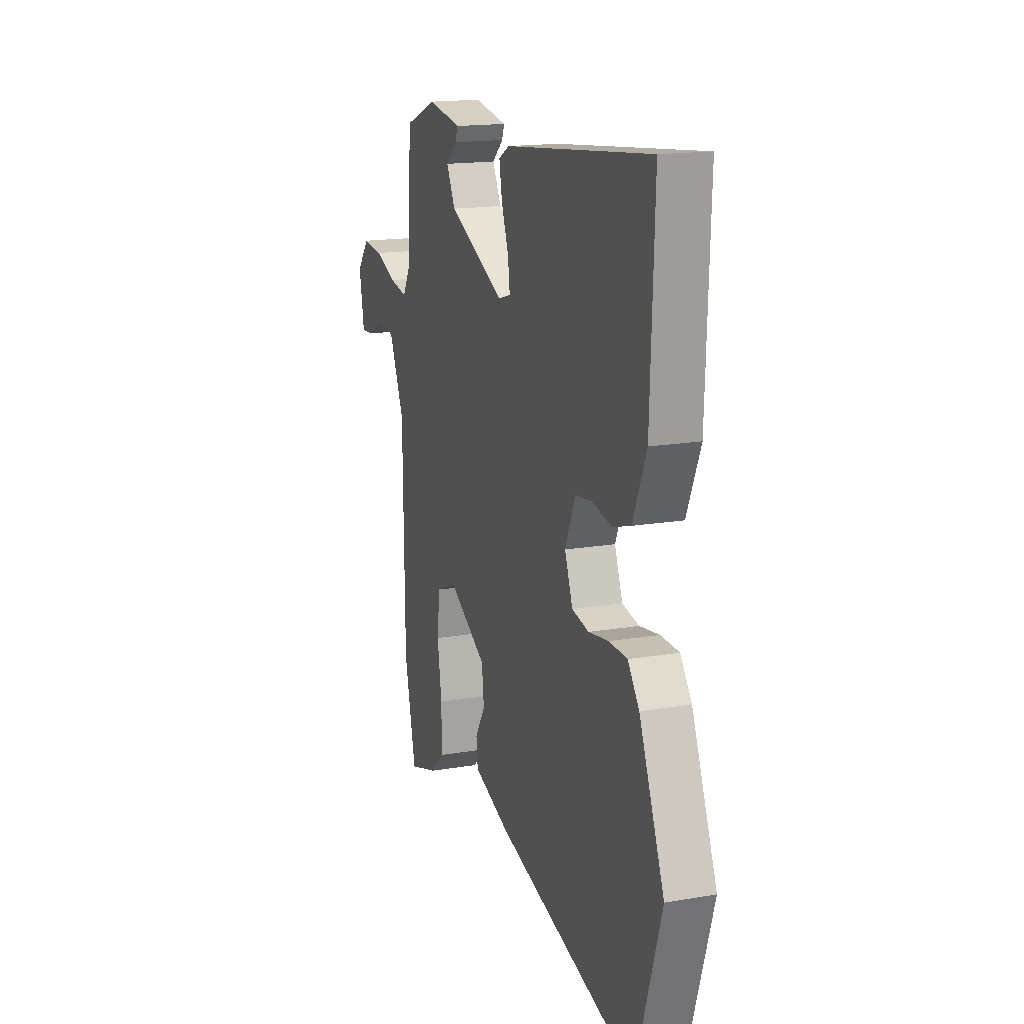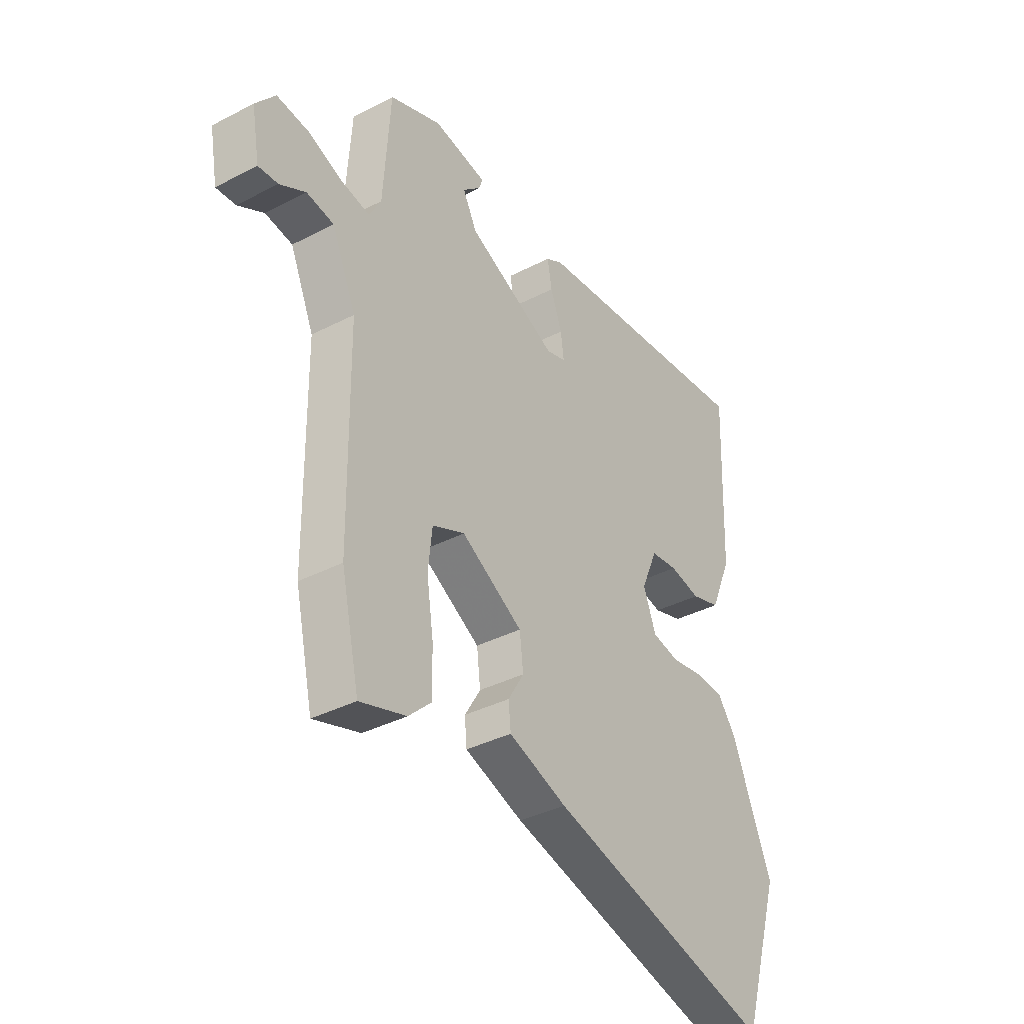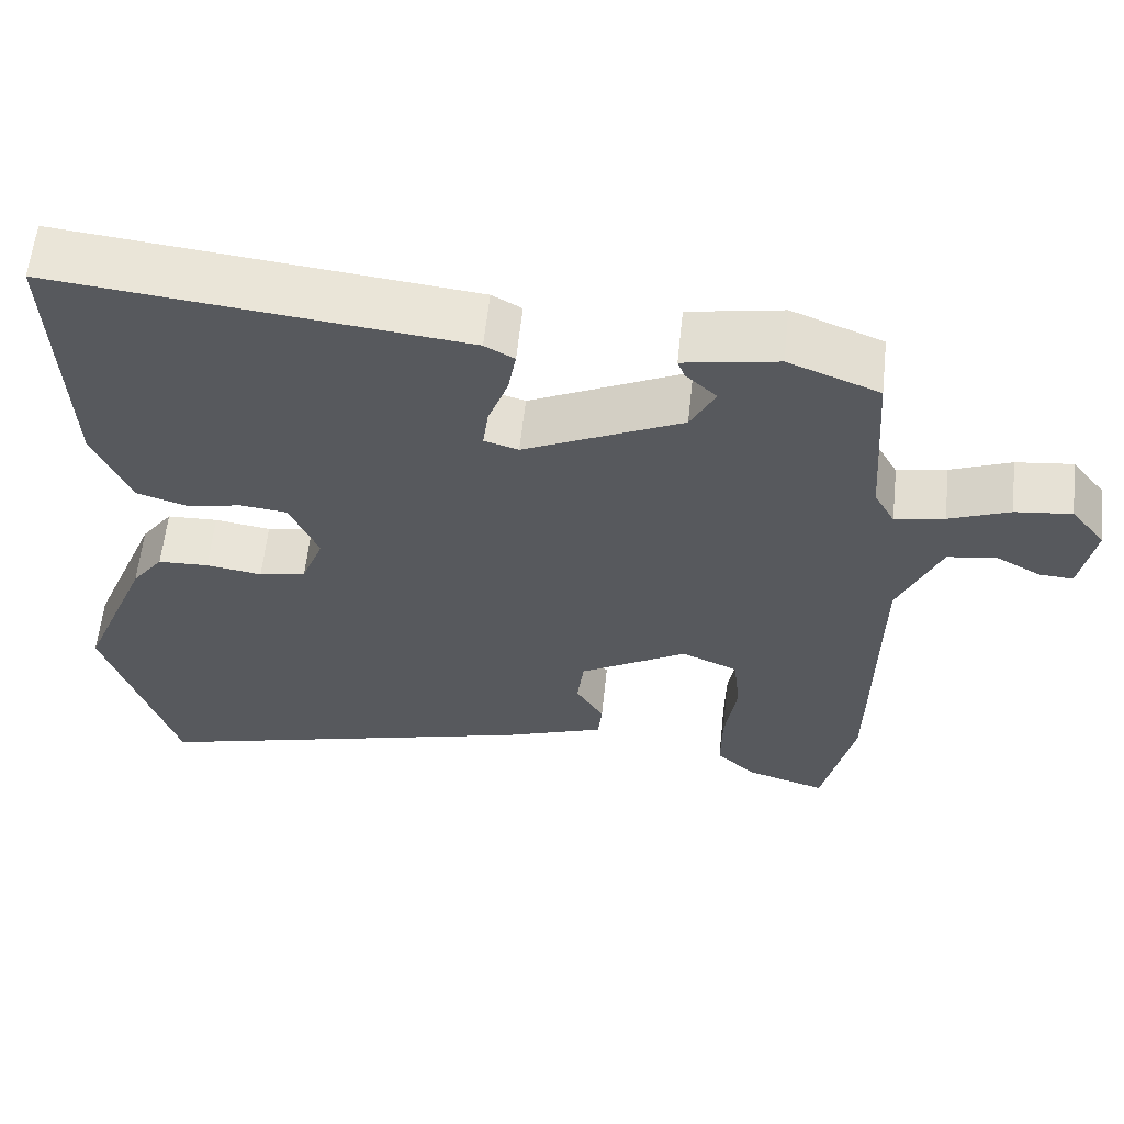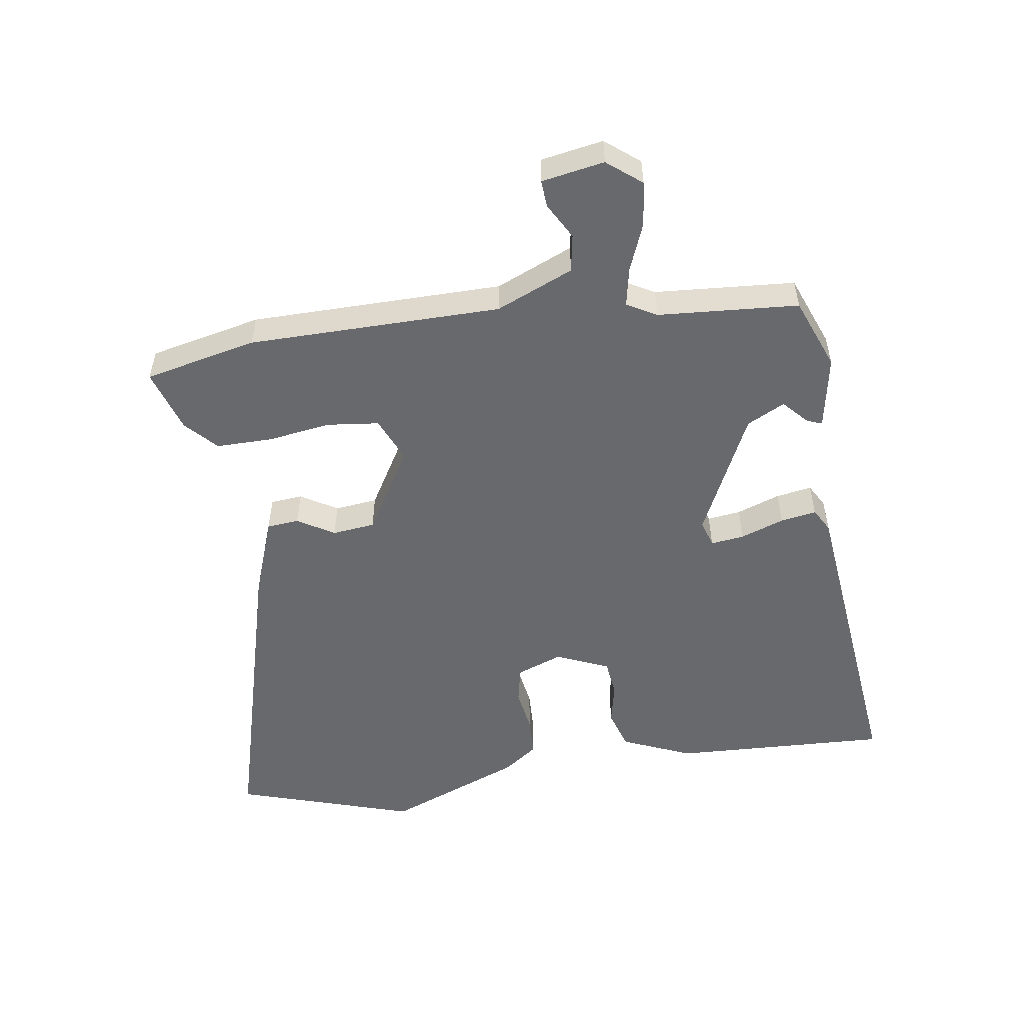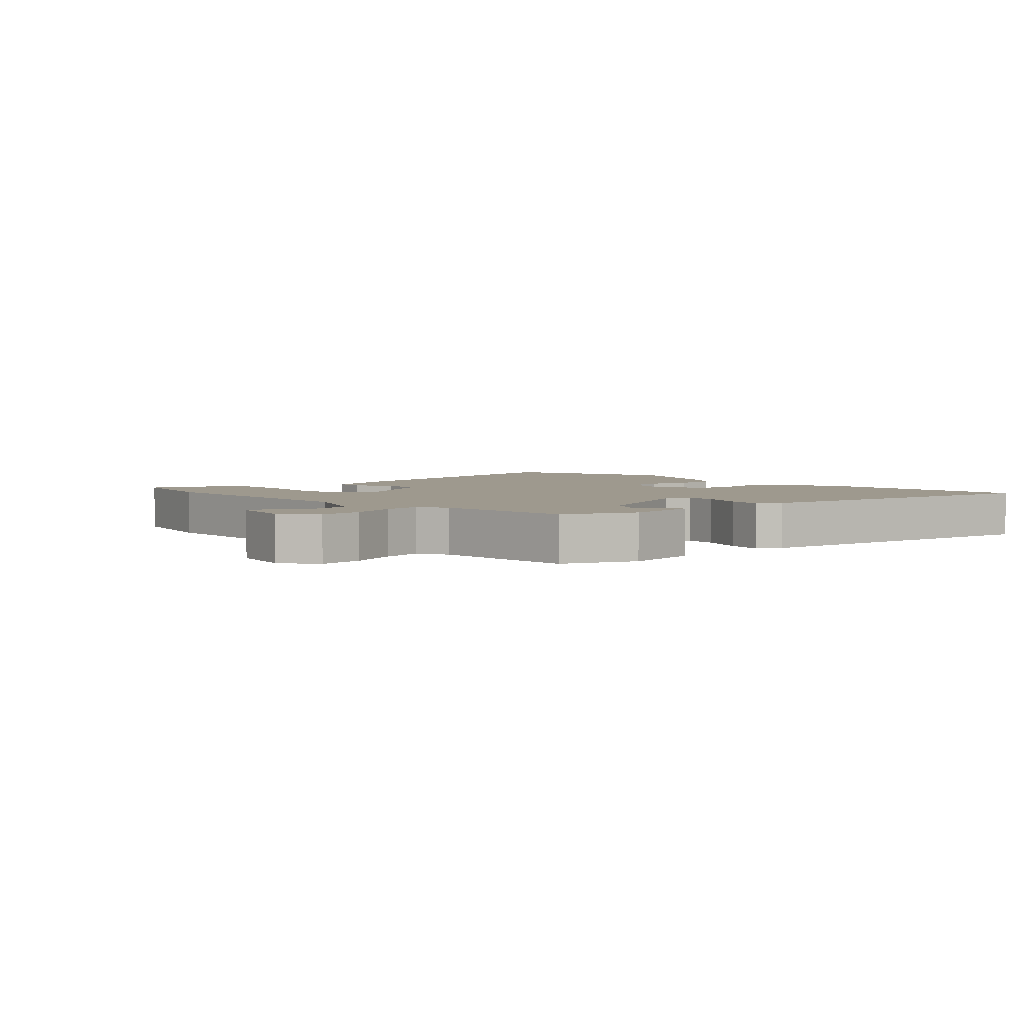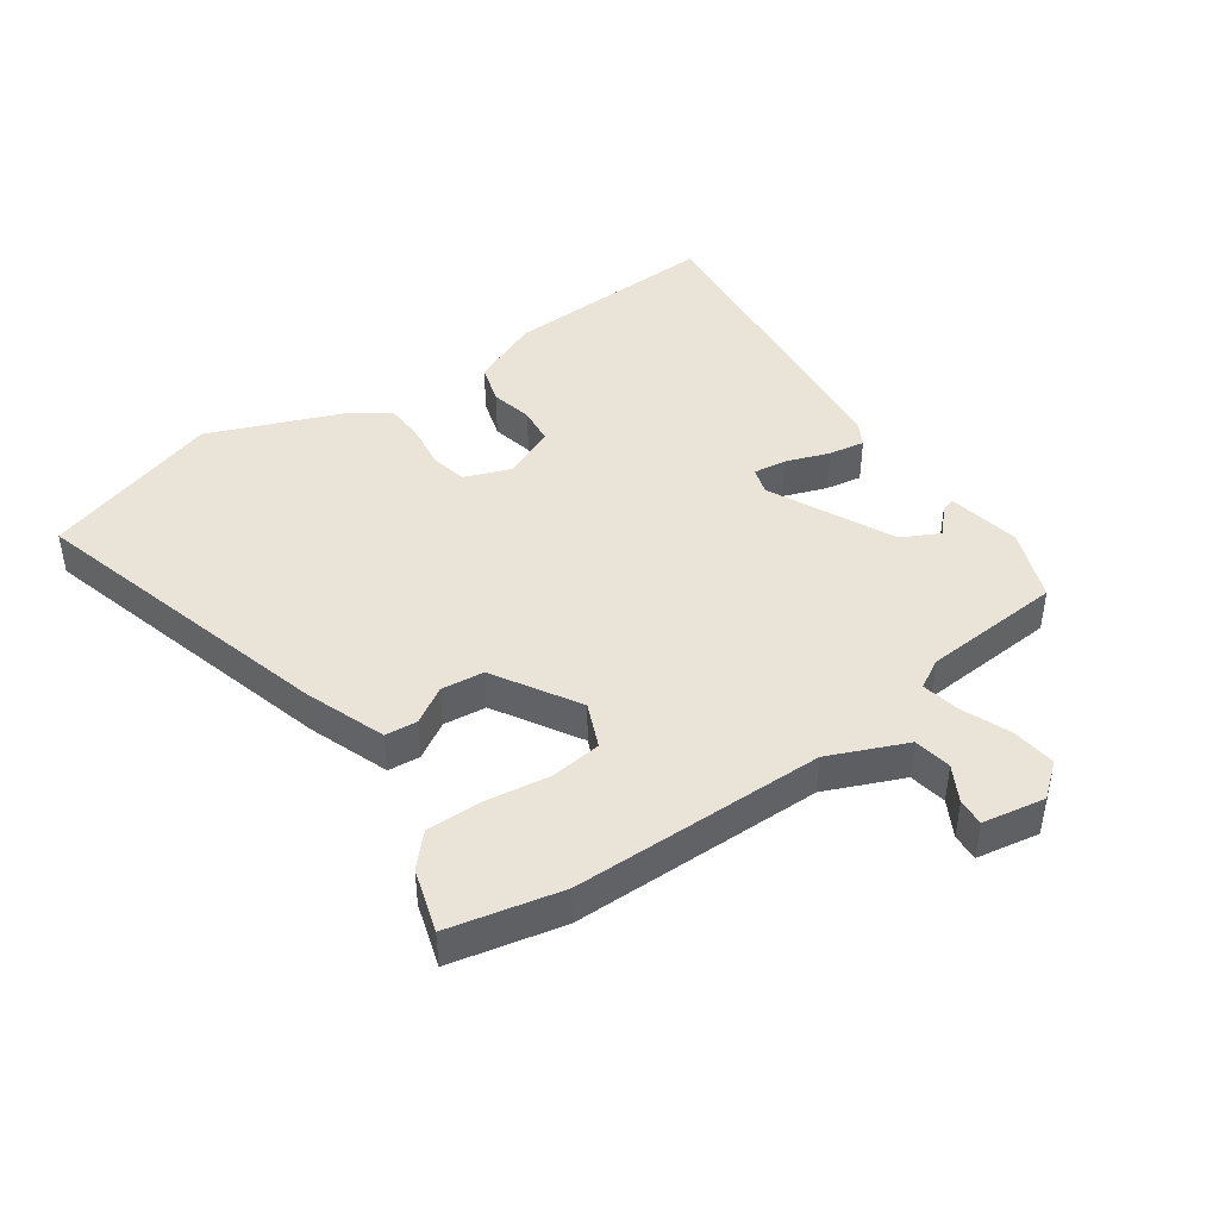
<metadata>
{"format":"obj","ext":"obj","renderer":"f3d","projection":"perspective","resolution":1024,"background":"white","views":[{"elev":16.5,"azim":70.7,"up":"+Z"},{"elev":-37.2,"azim":-56.3,"up":"+Z"},{"elev":60.3,"azim":-173.9,"up":"+Z"},{"elev":-52.8,"azim":-81.7,"up":"+Y"},{"elev":3.5,"azim":-41.6,"up":"+Y"},{"elev":43.3,"azim":-125.4,"up":"+Y"}]}
</metadata>
<code>
v -0.487 0.07 -0.558
v -0.527 0.07 -0.38
v -0.532 0.07 0.02
v -0.585 0.07 0.142
v -0.645 0.07 0.152
v -0.702 0.07 0.12
v -0.745 0.07 0.117
v -0.763 0.07 0.216
v -0.72 0.07 0.27
v -0.649 0.07 0.262
v -0.573 0.07 0.232
v -0.511 0.07 0.22
v -0.485 0.07 0.267
v -0.47 0.07 0.49
v -0.356 0.07 0.535
v -0.238 0.07 0.514
v -0.247 0.07 0.49
v -0.286 0.07 0.454
v -0.255 0.07 0.394
v -0.057 0.07 0.301
v -0.014 0.07 0.314
v -0.021 0.07 0.367
v -0.046 0.07 0.436
v -0.056 0.07 0.493
v -0.019 0.07 0.514
v 0.492 0.07 0.571
v 0.479 0.07 0.226
v 0.432 0.07 0.115
v 0.368 0.07 0.095
v 0.3 0.07 0.109
v 0.241 0.07 0.102
v 0.205 0.07 0.018
v 0.233 0.07 -0.055
v 0.292 0.07 -0.067
v 0.362 0.07 -0.056
v 0.426 0.07 -0.058
v 0.466 0.07 -0.112
v 0.554 0.07 -0.328
v 0.465 0.07 -0.613
v -0.032 0.07 -0.48
v -0.16 0.07 -0.434
v -0.165 0.07 -0.383
v -0.13 0.07 -0.325
v -0.138 0.07 -0.257
v -0.273 0.07 -0.178
v -0.344 0.07 -0.209
v -0.353 0.07 -0.291
v -0.338 0.07 -0.391
v -0.337 0.07 -0.48
v -0.386 0.07 -0.526
v -0.487 0 -0.558
v -0.527 0 -0.38
v -0.532 0 0.02
v -0.585 0 0.142
v -0.645 0 0.152
v -0.702 0 0.12
v -0.745 0 0.117
v -0.763 0 0.216
v -0.72 0 0.27
v -0.649 0 0.262
v -0.573 0 0.232
v -0.511 0 0.22
v -0.485 0 0.267
v -0.47 0 0.49
v -0.356 0 0.535
v -0.238 0 0.514
v -0.247 0 0.49
v -0.286 0 0.454
v -0.255 0 0.394
v -0.057 0 0.301
v -0.014 0 0.314
v -0.021 0 0.367
v -0.046 0 0.436
v -0.056 0 0.493
v -0.019 0 0.514
v 0.492 0 0.571
v 0.479 0 0.226
v 0.432 0 0.115
v 0.368 0 0.095
v 0.3 0 0.109
v 0.241 0 0.102
v 0.205 0 0.018
v 0.233 0 -0.055
v 0.292 0 -0.067
v 0.362 0 -0.056
v 0.426 0 -0.058
v 0.466 0 -0.112
v 0.554 0 -0.328
v 0.465 0 -0.613
v -0.032 0 -0.48
v -0.16 0 -0.434
v -0.165 0 -0.383
v -0.13 0 -0.325
v -0.138 0 -0.257
v -0.273 0 -0.178
v -0.344 0 -0.209
v -0.353 0 -0.291
v -0.338 0 -0.391
v -0.337 0 -0.48
v -0.386 0 -0.526
f 47 48 49 50
f 46 47 50 1
f 40 41 42 43
f 40 43 44
f 39 40 44
f 38 39 44
f 37 38 44 45
f 34 35 36 37
f 33 34 37 45
f 27 28 29 30
f 27 30 31
f 26 27 31
f 25 26 31
f 22 23 24 25
f 21 22 25 31
f 20 21 31 32
f 15 16 17 18
f 13 14 15 18
f 12 13 18 19
f 8 9 10 11
f 8 11 12
f 5 6 7 8
f 4 5 8 12
f 3 4 12 19
f 46 1 2 3
f 45 46 3 19
f 32 33 45
f 19 20 32 45
f 100 99 98 97
f 51 100 97 96
f 93 92 91 90
f 94 93 90
f 94 90 89
f 94 89 88
f 95 94 88 87
f 87 86 85 84
f 95 87 84 83
f 80 79 78 77
f 81 80 77
f 81 77 76
f 81 76 75
f 75 74 73 72
f 81 75 72 71
f 82 81 71 70
f 68 67 66 65
f 68 65 64 63
f 69 68 63 62
f 61 60 59 58
f 62 61 58
f 58 57 56 55
f 62 58 55 54
f 69 62 54 53
f 53 52 51 96
f 69 53 96 95
f 95 83 82
f 95 82 70 69
f 1 51 52 2
f 2 52 53 3
f 3 53 54 4
f 4 54 55 5
f 5 55 56 6
f 6 56 57 7
f 7 57 58 8
f 8 58 59 9
f 9 59 60 10
f 10 60 61 11
f 11 61 62 12
f 12 62 63 13
f 13 63 64 14
f 14 64 65 15
f 15 65 66 16
f 16 66 67 17
f 17 67 68 18
f 18 68 69 19
f 19 69 70 20
f 20 70 71 21
f 21 71 72 22
f 22 72 73 23
f 23 73 74 24
f 24 74 75 25
f 25 75 76 26
f 26 76 77 27
f 27 77 78 28
f 28 78 79 29
f 29 79 80 30
f 30 80 81 31
f 31 81 82 32
f 32 82 83 33
f 33 83 84 34
f 34 84 85 35
f 35 85 86 36
f 36 86 87 37
f 37 87 88 38
f 38 88 89 39
f 39 89 90 40
f 40 90 91 41
f 41 91 92 42
f 42 92 93 43
f 43 93 94 44
f 44 94 95 45
f 45 95 96 46
f 46 96 97 47
f 47 97 98 48
f 48 98 99 49
f 49 99 100 50
f 50 100 51 1

</code>
